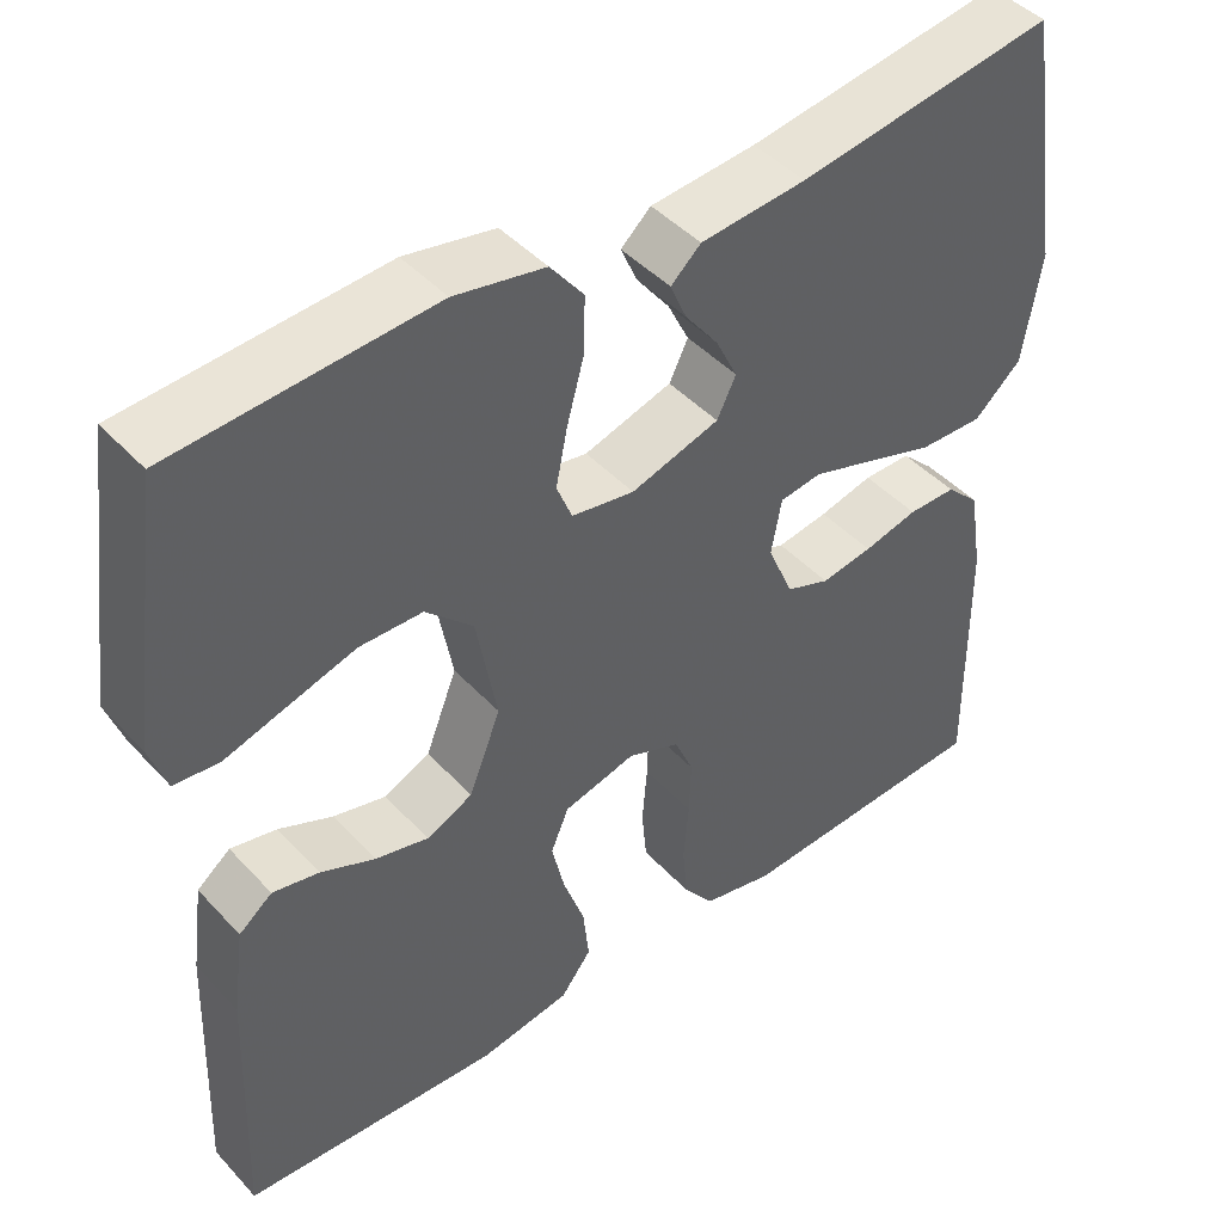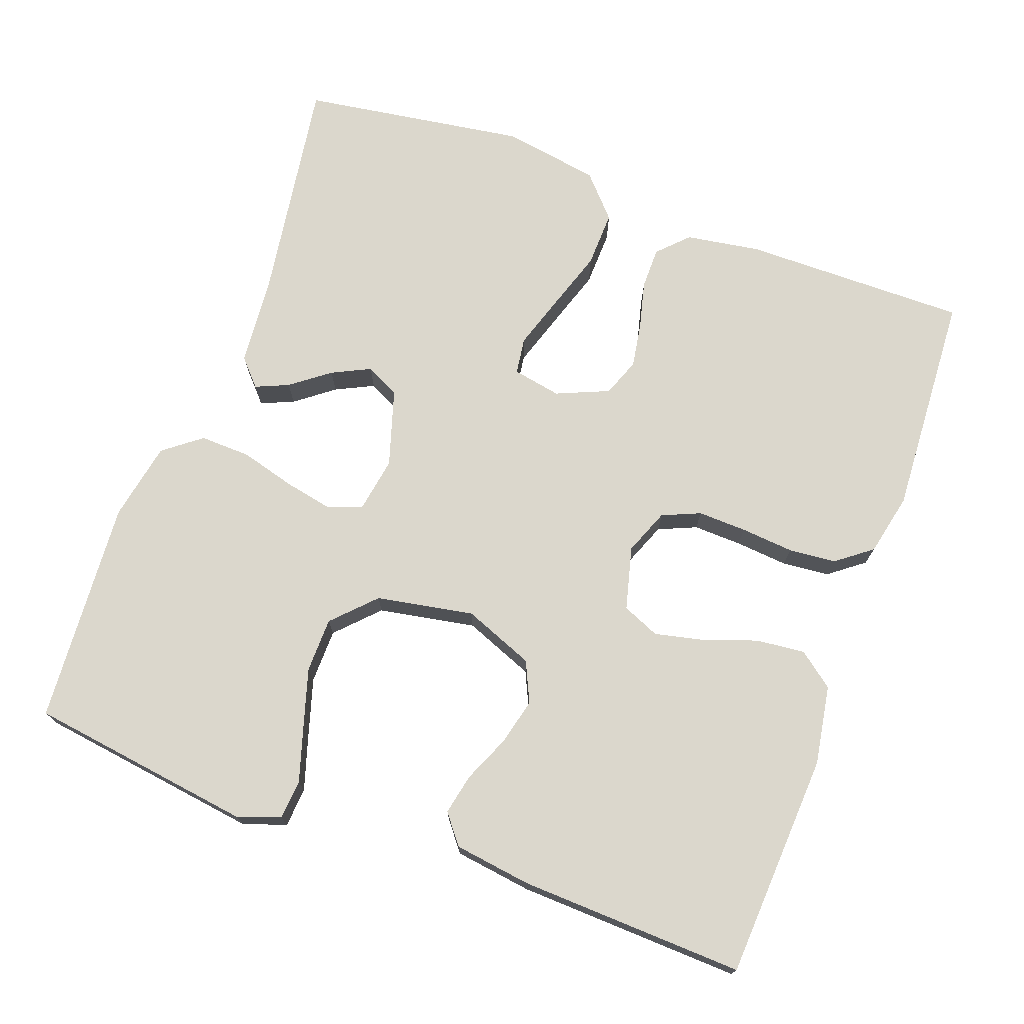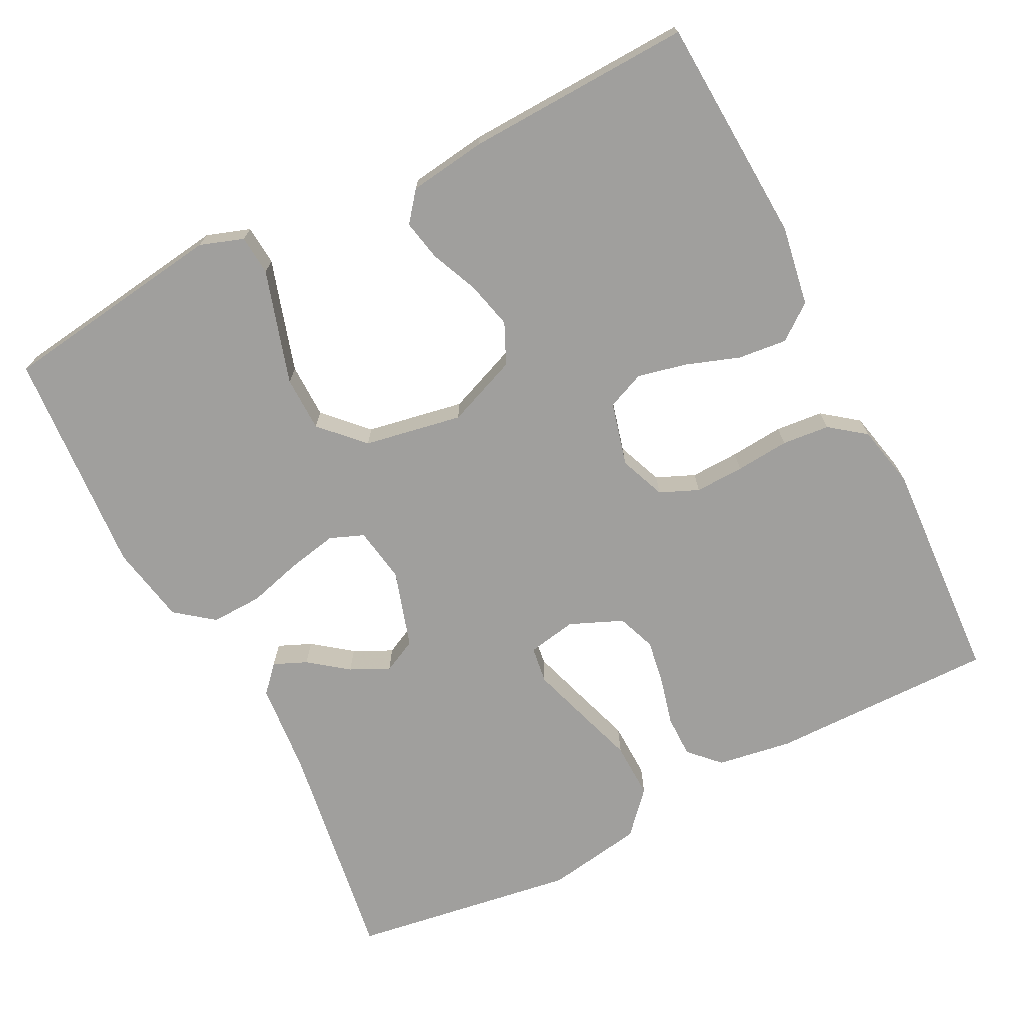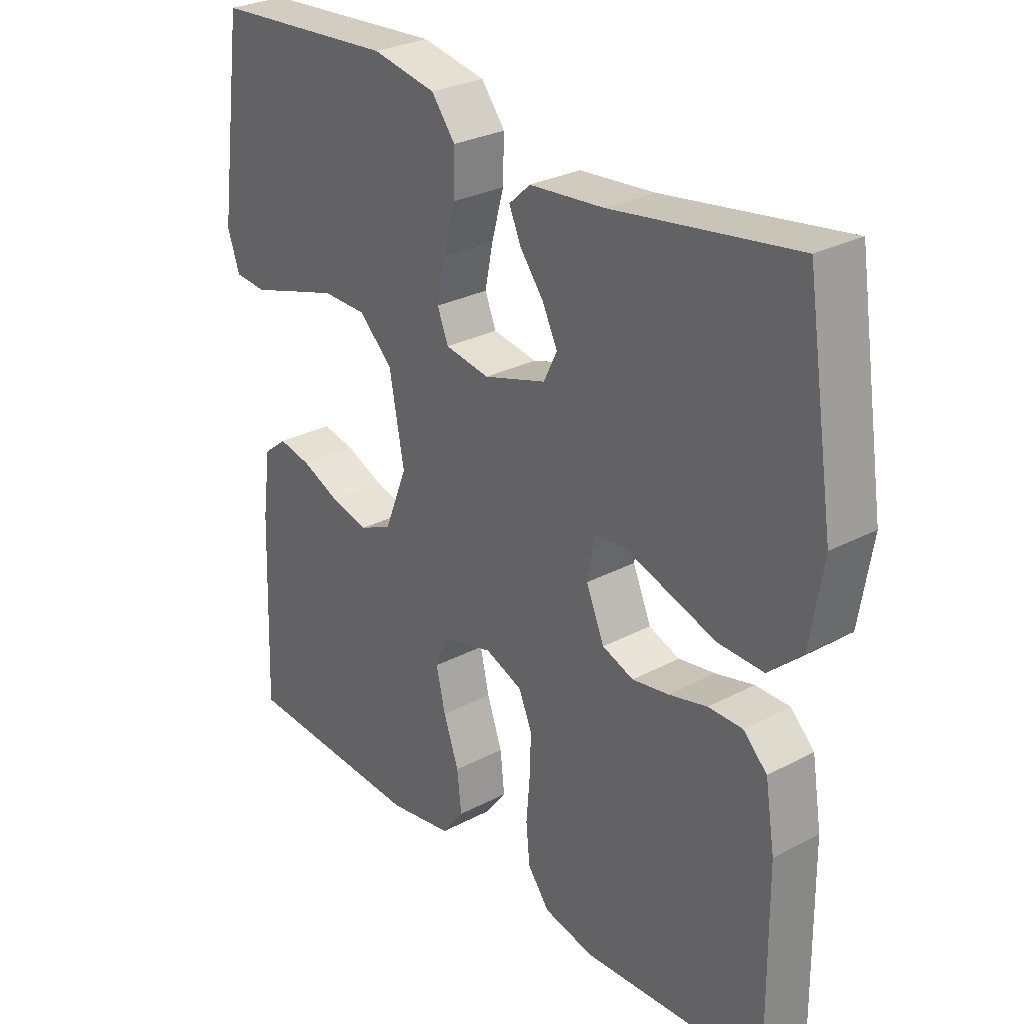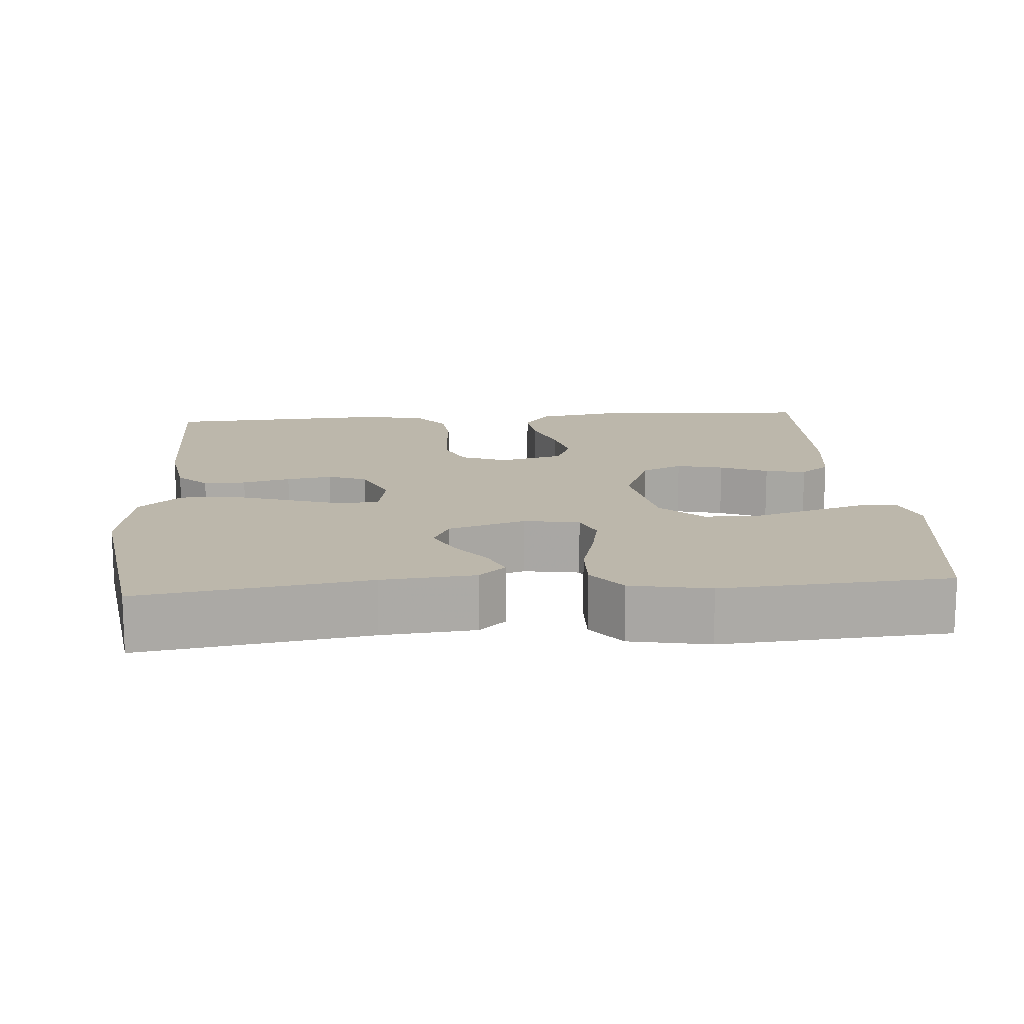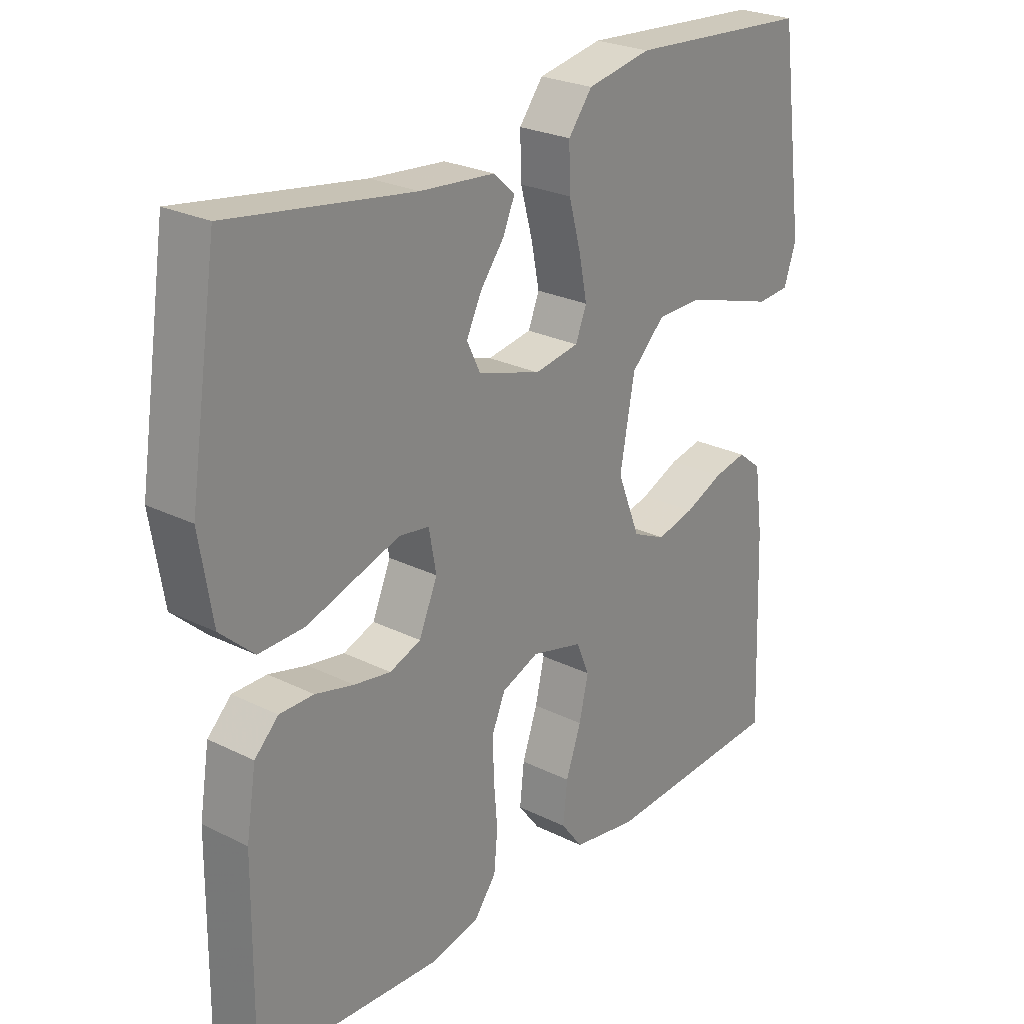
<metadata>
{"format":"obj","ext":"obj","renderer":"f3d","projection":"perspective","resolution":1024,"background":"white","views":[{"elev":44.6,"azim":140.7,"up":"+Z"},{"elev":73.1,"azim":110.2,"up":"+Y"},{"elev":-71.4,"azim":117.1,"up":"+Y"},{"elev":28.4,"azim":-128.5,"up":"+Z"},{"elev":14.4,"azim":-4.4,"up":"+Y"},{"elev":25.3,"azim":-51.3,"up":"+Z"}]}
</metadata>
<code>
v 0.5 0.07 -0.5
v 0.2 0.07 -0.516
v 0.094 0.07 -0.498
v 0.058 0.07 -0.451
v 0.065 0.07 -0.386
v 0.09 0.07 -0.315
v 0.105 0.07 -0.25
v 0.084 0.07 -0.2
v 0 0.07 -0.178
v -0.061 0.07 -0.202
v -0.083 0.07 -0.253
v -0.081 0.07 -0.318
v -0.075 0.07 -0.389
v -0.081 0.07 -0.452
v -0.117 0.07 -0.499
v -0.2 0.07 -0.517
v -0.5 0.07 -0.5
v -0.497 0.07 -0.2
v -0.481 0.07 -0.101
v -0.442 0.07 -0.063
v -0.386 0.07 -0.063
v -0.323 0.07 -0.079
v -0.263 0.07 -0.089
v -0.212 0.07 -0.07
v -0.182 0.07 0
v -0.194 0.07 0.065
v -0.243 0.07 0.072
v -0.315 0.07 0.049
v -0.395 0.07 0.023
v -0.47 0.07 0.021
v -0.525 0.07 0.071
v -0.546 0.07 0.2
v -0.5 0.07 0.5
v -0.2 0.07 0.454
v -0.077 0.07 0.443
v -0.042 0.07 0.411
v -0.061 0.07 0.367
v -0.1 0.07 0.316
v -0.125 0.07 0.265
v -0.103 0.07 0.22
v 0 0.07 0.188
v 0.073 0.07 0.2
v 0.091 0.07 0.245
v 0.078 0.07 0.31
v 0.058 0.07 0.383
v 0.056 0.07 0.451
v 0.095 0.07 0.501
v 0.2 0.07 0.521
v 0.5 0.07 0.5
v 0.541 0.07 0.2
v 0.521 0.07 0.142
v 0.468 0.07 0.138
v 0.397 0.07 0.16
v 0.318 0.07 0.184
v 0.245 0.07 0.183
v 0.19 0.07 0.13
v 0.166 0.07 0
v 0.203 0.07 -0.094
v 0.257 0.07 -0.119
v 0.319 0.07 -0.104
v 0.382 0.07 -0.077
v 0.436 0.07 -0.066
v 0.475 0.07 -0.097
v 0.489 0.07 -0.2
v 0.5 0 -0.5
v 0.2 0 -0.516
v 0.094 0 -0.498
v 0.058 0 -0.451
v 0.065 0 -0.386
v 0.09 0 -0.315
v 0.105 0 -0.25
v 0.084 0 -0.2
v 0 0 -0.178
v -0.061 0 -0.202
v -0.083 0 -0.253
v -0.081 0 -0.318
v -0.075 0 -0.389
v -0.081 0 -0.452
v -0.117 0 -0.499
v -0.2 0 -0.517
v -0.5 0 -0.5
v -0.497 0 -0.2
v -0.481 0 -0.101
v -0.442 0 -0.063
v -0.386 0 -0.063
v -0.323 0 -0.079
v -0.263 0 -0.089
v -0.212 0 -0.07
v -0.182 0 0
v -0.194 0 0.065
v -0.243 0 0.072
v -0.315 0 0.049
v -0.395 0 0.023
v -0.47 0 0.021
v -0.525 0 0.071
v -0.546 0 0.2
v -0.5 0 0.5
v -0.2 0 0.454
v -0.077 0 0.443
v -0.042 0 0.411
v -0.061 0 0.367
v -0.1 0 0.316
v -0.125 0 0.265
v -0.103 0 0.22
v 0 0 0.188
v 0.073 0 0.2
v 0.091 0 0.245
v 0.078 0 0.31
v 0.058 0 0.383
v 0.056 0 0.451
v 0.095 0 0.501
v 0.2 0 0.521
v 0.5 0 0.5
v 0.541 0 0.2
v 0.521 0 0.142
v 0.468 0 0.138
v 0.397 0 0.16
v 0.318 0 0.184
v 0.245 0 0.183
v 0.19 0 0.13
v 0.166 0 0
v 0.203 0 -0.094
v 0.257 0 -0.119
v 0.319 0 -0.104
v 0.382 0 -0.077
v 0.436 0 -0.066
v 0.475 0 -0.097
v 0.489 0 -0.2
f 4 5 6
f 3 4 6
f 2 3 6
f 1 2 6
f 64 1 6
f 63 64 6
f 62 63 6
f 61 62 6
f 60 61 6
f 59 60 6 7
f 58 59 7 8
f 57 58 8 9
f 56 57 9 10
f 51 52 53
f 50 51 53
f 49 50 53
f 48 49 53
f 47 48 53
f 46 47 53
f 45 46 53
f 44 45 53
f 44 53 54
f 43 44 54 55
f 36 37 38
f 35 36 38
f 34 35 38
f 34 38 39
f 33 34 39
f 32 33 39
f 31 32 39
f 30 31 39
f 29 30 39
f 28 29 39
f 27 28 39 40
f 20 21 22
f 19 20 22
f 18 19 22
f 17 18 22
f 16 17 22
f 15 16 22
f 14 15 22
f 13 14 22
f 12 13 22
f 11 12 22 23
f 10 11 23 24
f 42 43 55 56
f 10 24 25
f 56 10 25
f 42 56 25
f 41 42 25
f 26 27 40 41
f 25 26 41
f 70 69 68
f 70 68 67
f 70 67 66
f 70 66 65
f 70 65 128
f 70 128 127
f 70 127 126
f 70 126 125
f 70 125 124
f 71 70 124 123
f 72 71 123 122
f 73 72 122 121
f 74 73 121 120
f 117 116 115
f 117 115 114
f 117 114 113
f 117 113 112
f 117 112 111
f 117 111 110
f 117 110 109
f 117 109 108
f 118 117 108
f 119 118 108 107
f 102 101 100
f 102 100 99
f 102 99 98
f 103 102 98
f 103 98 97
f 103 97 96
f 103 96 95
f 103 95 94
f 103 94 93
f 103 93 92
f 104 103 92 91
f 86 85 84
f 86 84 83
f 86 83 82
f 86 82 81
f 86 81 80
f 86 80 79
f 86 79 78
f 86 78 77
f 86 77 76
f 87 86 76 75
f 88 87 75 74
f 120 119 107 106
f 89 88 74
f 89 74 120
f 89 120 106
f 89 106 105
f 105 104 91 90
f 105 90 89
f 1 65 66 2
f 2 66 67 3
f 3 67 68 4
f 4 68 69 5
f 5 69 70 6
f 6 70 71 7
f 7 71 72 8
f 8 72 73 9
f 9 73 74 10
f 10 74 75 11
f 11 75 76 12
f 12 76 77 13
f 13 77 78 14
f 14 78 79 15
f 15 79 80 16
f 16 80 81 17
f 17 81 82 18
f 18 82 83 19
f 19 83 84 20
f 20 84 85 21
f 21 85 86 22
f 22 86 87 23
f 23 87 88 24
f 24 88 89 25
f 25 89 90 26
f 26 90 91 27
f 27 91 92 28
f 28 92 93 29
f 29 93 94 30
f 30 94 95 31
f 31 95 96 32
f 32 96 97 33
f 33 97 98 34
f 34 98 99 35
f 35 99 100 36
f 36 100 101 37
f 37 101 102 38
f 38 102 103 39
f 39 103 104 40
f 40 104 105 41
f 41 105 106 42
f 42 106 107 43
f 43 107 108 44
f 44 108 109 45
f 45 109 110 46
f 46 110 111 47
f 47 111 112 48
f 48 112 113 49
f 49 113 114 50
f 50 114 115 51
f 51 115 116 52
f 52 116 117 53
f 53 117 118 54
f 54 118 119 55
f 55 119 120 56
f 56 120 121 57
f 57 121 122 58
f 58 122 123 59
f 59 123 124 60
f 60 124 125 61
f 61 125 126 62
f 62 126 127 63
f 63 127 128 64
f 64 128 65 1

</code>
